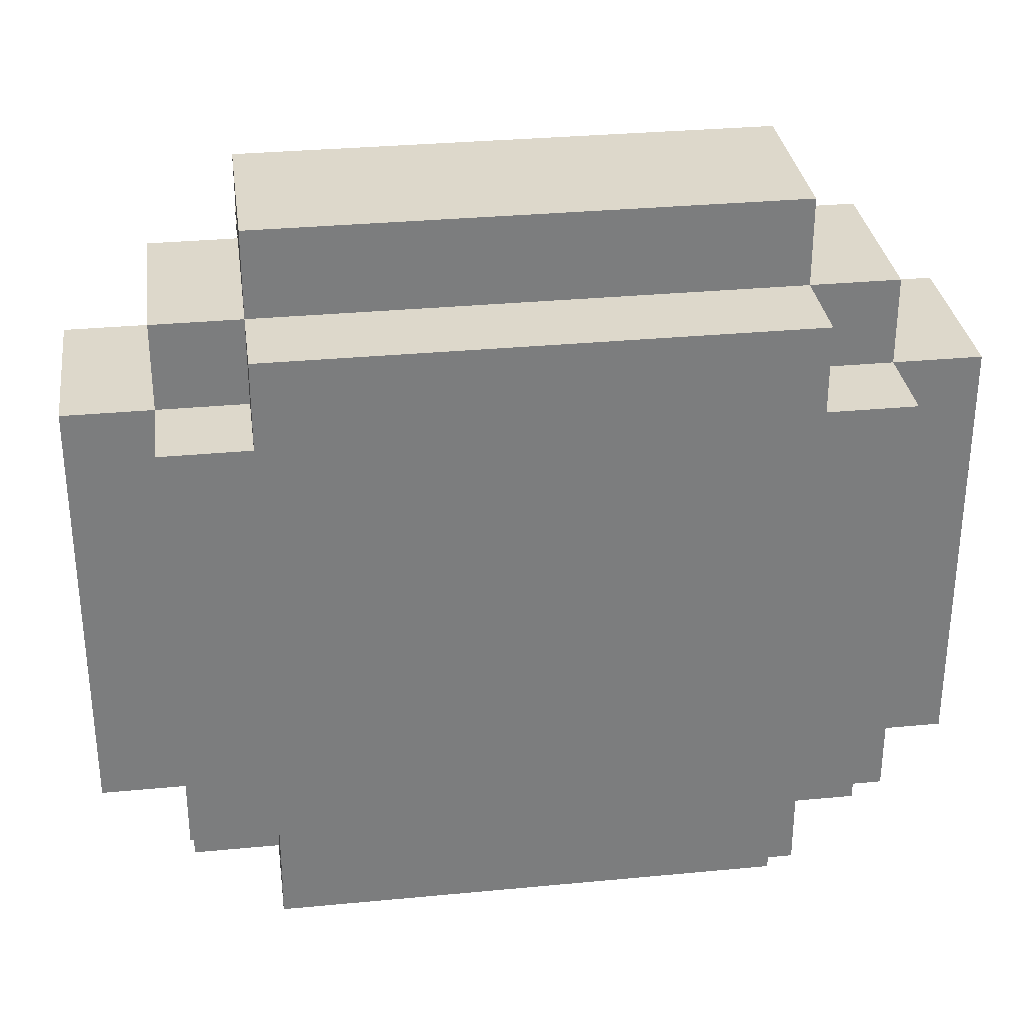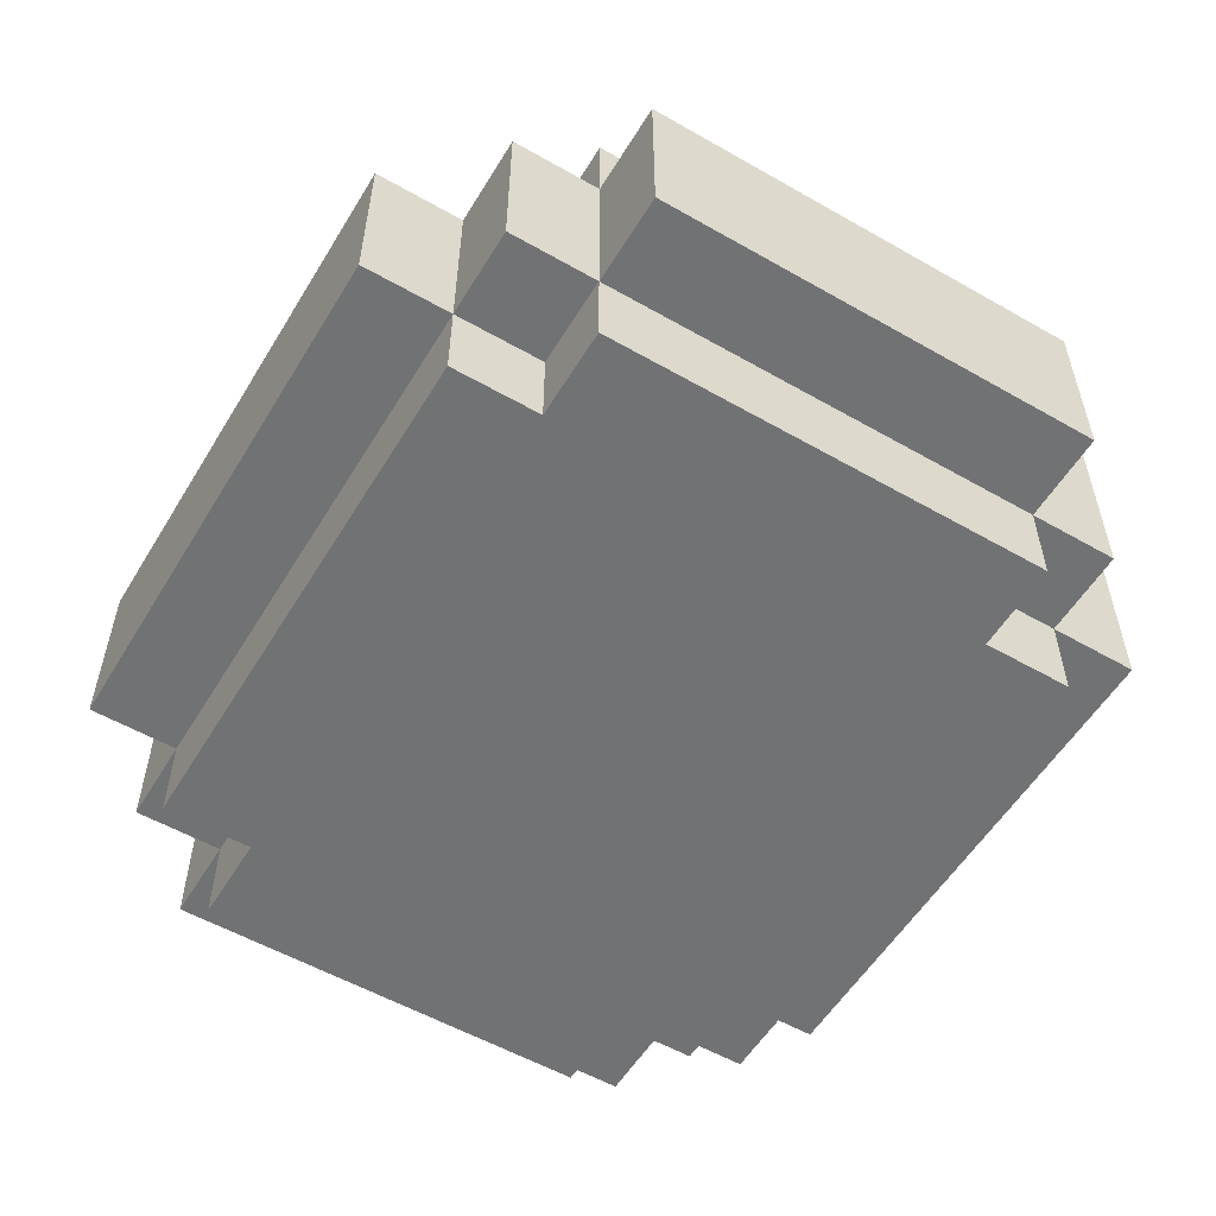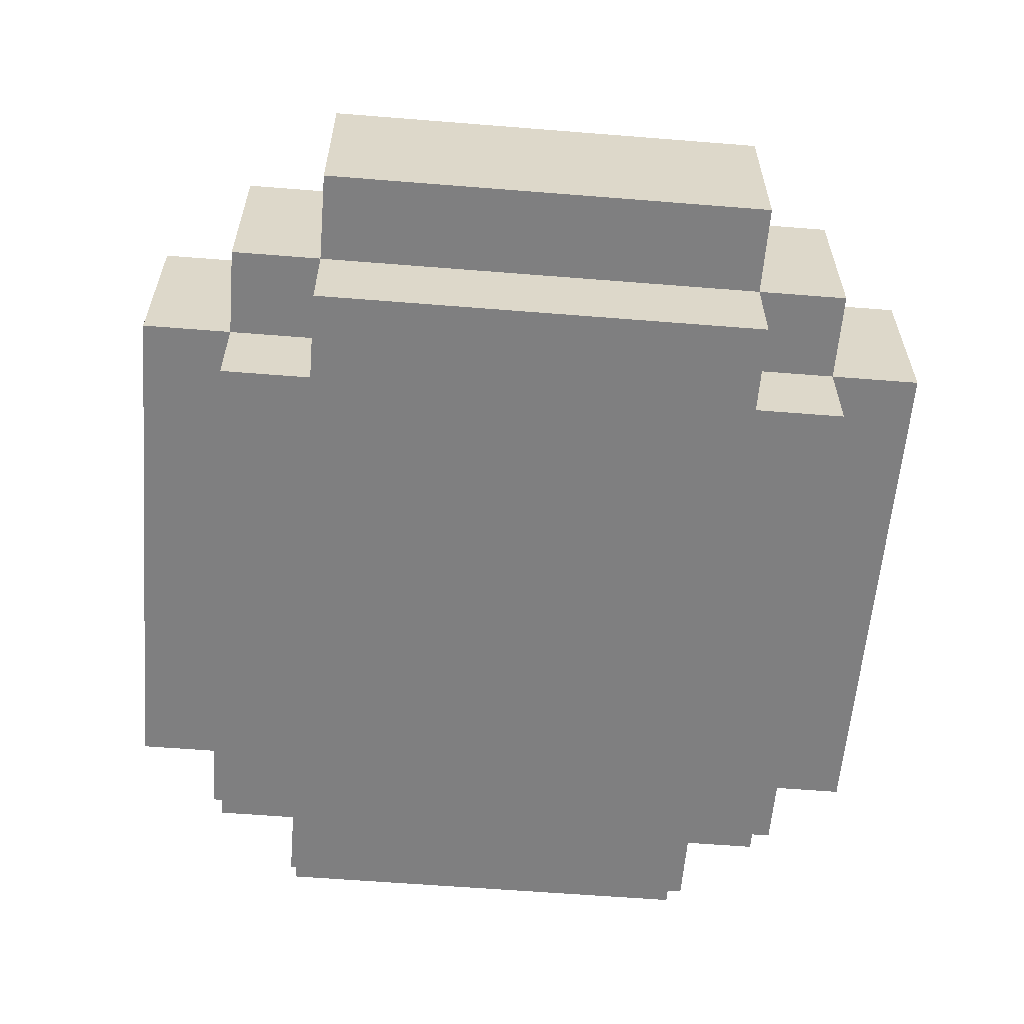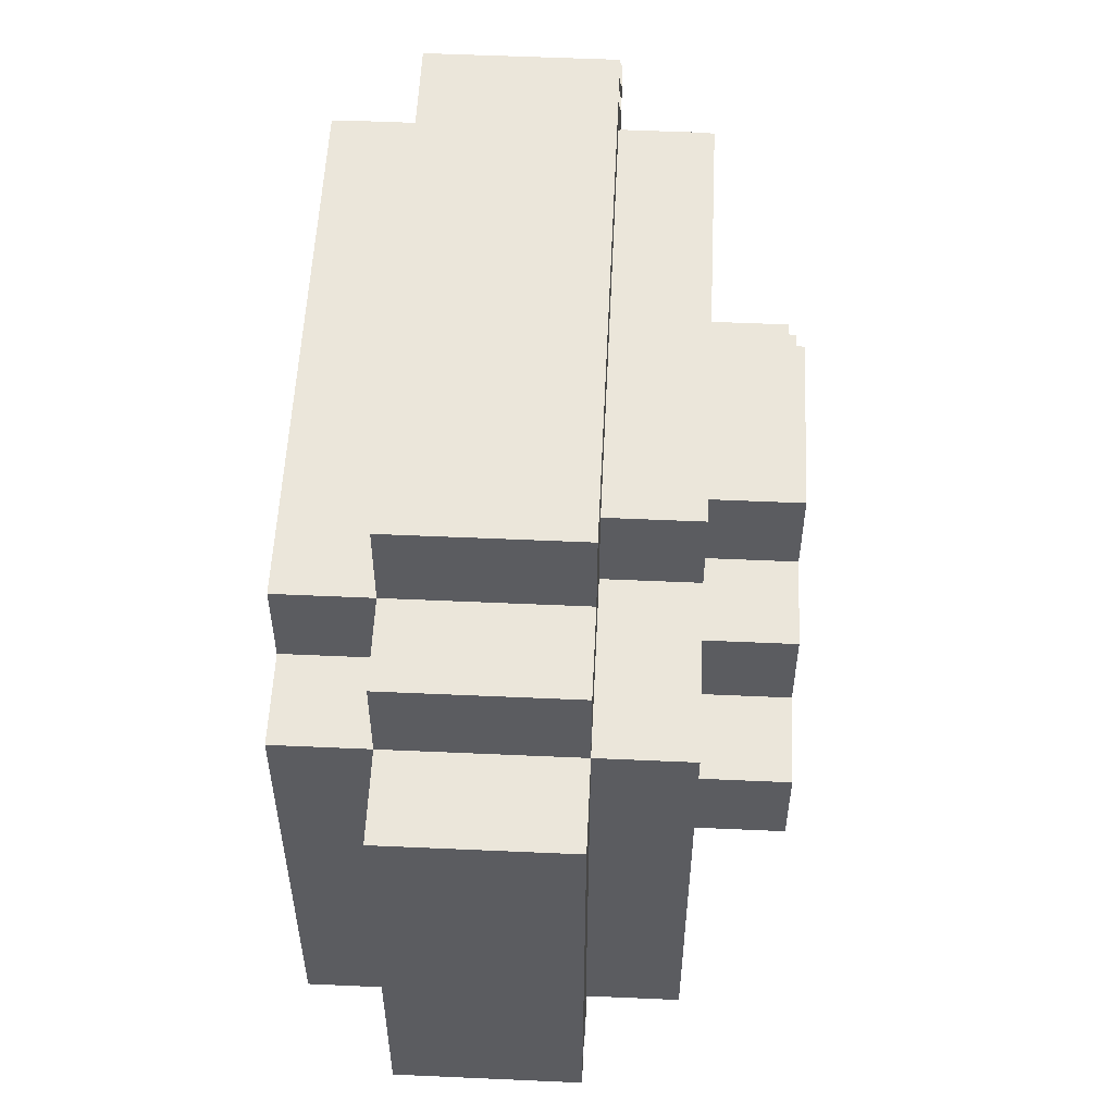
<metadata>
{"format":"obj","ext":"obj","renderer":"f3d","projection":"perspective","resolution":1024,"background":"white","views":[{"elev":31.5,"azim":-7.7,"up":"+Z"},{"elev":-55.6,"azim":59.0,"up":"+Y"},{"elev":-59.7,"azim":-94.7,"up":"+Y"},{"elev":54.8,"azim":92.7,"up":"+Z"}]}
</metadata>
<code>
o
v -0.5 0.1 0.4
v -0.5 0.1 -0.1
v -0.5 0.2 0.3
v -0.5 0.2 0.2
v -0.5 0.3 0.4
v -0.5 0.3 0.3
v -0.5 0.3 0.2
v -0.5 0.3 -0.1
v -0.4 0 0.4
v -0.4 0 -0.1
v -0.4 0.1 0.5
v -0.4 0.1 0.4
v -0.4 0.1 -0.1
v -0.4 0.1 -0.2
v -0.4 0.3 0.5
v -0.4 0.3 0.4
v -0.4 0.3 0.3
v -0.4 0.3 0.2
v -0.4 0.3 0.1
v -0.4 0.3 -5.96e-08
v -0.4 0.3 -0.1
v -0.4 0.3 -0.2
v -0.4 0.4 0.4
v -0.4 0.4 0.2
v -0.4 0.4 0.1
v -0.4 0.4 -5.96e-08
v -0.4 0.4 -0.1
v -0.3 0 0.5
v -0.3 0 0.4
v -0.3 0 -0.1
v -0.3 0 -0.2
v -0.3 0.1 0.6
v -0.3 0.1 0.5
v -0.3 0.1 0.4
v -0.3 0.1 -0.1
v -0.3 0.1 -0.2
v -0.3 0.1 -0.3
v -0.3 0.3 0.6
v -0.3 0.3 0.5
v -0.3 0.3 0.4
v -0.3 0.3 -0.1
v -0.3 0.3 -0.2
v -0.3 0.3 -0.3
v -0.3 0.4 0.5
v -0.3 0.4 0.4
v -0.3 0.4 0.2
v -0.3 0.4 0.1
v -0.3 0.4 -0.1
v -0.3 0.4 -0.2
v -0.3 0.5 0.2
v -0.3 0.5 0.1
v -0.2 0.4 0.3
v -0.2 0.4 0.2
v -0.2 0.4 0.1
v -0.2 0.4 -5.96e-08
v -0.2 0.5 0.3
v -0.2 0.5 0.2
v -0.2 0.5 0.1
v -0.2 0.5 -5.96e-08
v -0.1 0.4 0.4
v -0.1 0.4 0.3
v -0.1 0.4 -5.96e-08
v -0.1 0.4 -0.1
v -0.1 0.5 0.4
v -0.1 0.5 0.3
v -0.1 0.5 -5.96e-08
v -0.1 0.5 -0.1
v 0.1 0.4 0.4
v 0.1 0.4 0.3
v 0.1 0.4 -5.96e-08
v 0.1 0.4 -0.1
v 0.1 0.5 0.4
v 0.1 0.5 0.3
v 0.1 0.5 -5.96e-08
v 0.1 0.5 -0.1
v 0.2 0.3 0.5
v 0.2 0.3 0.4
v 0.2 0.4 0.5
v 0.2 0.4 0.4
v 0.2 0.4 0.3
v 0.2 0.4 0.2
v 0.2 0.4 0.1
v 0.2 0.4 -5.96e-08
v 0.2 0.5 0.3
v 0.2 0.5 0.2
v 0.2 0.5 0.1
v 0.2 0.5 -5.96e-08
v 0.3 0 0.5
v 0.3 0 0.4
v 0.3 0 -0.1
v 0.3 0 -0.2
v 0.3 0.1 0.6
v 0.3 0.1 0.5
v 0.3 0.1 0.4
v 0.3 0.1 -0.1
v 0.3 0.1 -0.2
v 0.3 0.1 -0.3
v 0.3 0.3 0.6
v 0.3 0.3 0.5
v 0.3 0.3 -0.1
v 0.3 0.3 -0.2
v 0.3 0.3 -0.3
v 0.3 0.4 0.2
v 0.3 0.4 0.1
v 0.3 0.4 -0.1
v 0.3 0.4 -0.2
v 0.3 0.5 0.2
v 0.3 0.5 0.1
v 0.4 0 0.4
v 0.4 0 -0.1
v 0.4 0.1 0.5
v 0.4 0.1 0.4
v 0.4 0.1 -0.1
v 0.4 0.1 -0.2
v 0.4 0.3 0.5
v 0.4 0.3 0.4
v 0.4 0.3 0.3
v 0.4 0.3 0.2
v 0.4 0.3 0.1
v 0.4 0.3 -5.96e-08
v 0.4 0.3 -0.1
v 0.4 0.3 -0.2
v 0.4 0.4 0.4
v 0.4 0.4 0.3
v 0.4 0.4 0.2
v 0.4 0.4 0.1
v 0.4 0.4 -5.96e-08
v 0.4 0.4 -0.1
v 0.5 0.1 0.4
v 0.5 0.1 -0.1
v 0.5 0.3 0.4
v 0.5 0.3 -0.1
v -0.3 0.1 0.6
v -0.3 0.3 0.6
v 0.3 0.1 0.6
v 0.3 0.3 0.6
v -0.4 0.1 0.5
v -0.4 0.3 0.5
v -0.3 0 0.5
v -0.3 0.1 0.5
v -0.3 0.3 0.5
v -0.3 0.4 0.5
v -0.1 0.3 0.5
v -0.1 0.4 0.5
v 0 0.3 0.5
v 0 0.4 0.5
v 0.1 0.3 0.5
v 0.1 0.4 0.5
v 0.2 0.3 0.5
v 0.2 0.4 0.5
v 0.3 0 0.5
v 0.3 0.1 0.5
v 0.3 0.3 0.5
v 0.4 0.1 0.5
v 0.4 0.3 0.5
v -0.5 0.1 0.4
v -0.5 0.3 0.4
v -0.4 0 0.4
v -0.4 0.1 0.4
v -0.4 0.3 0.4
v -0.4 0.4 0.4
v -0.3 0 0.4
v -0.3 0.1 0.4
v -0.3 0.3 0.4
v -0.3 0.4 0.4
v -0.1 0.4 0.4
v -0.1 0.5 0.4
v 0 0.4 0.4
v 0.1 0.4 0.4
v 0.1 0.5 0.4
v 0.2 0.3 0.4
v 0.2 0.4 0.4
v 0.3 0 0.4
v 0.3 0.1 0.4
v 0.4 0 0.4
v 0.4 0.1 0.4
v 0.4 0.3 0.4
v 0.4 0.4 0.4
v 0.5 0.1 0.4
v 0.5 0.3 0.4
v -0.2 0.4 0.3
v -0.2 0.5 0.3
v -0.1 0.4 0.3
v -0.1 0.5 0.3
v 0.1 0.4 0.3
v 0.1 0.5 0.3
v 0.2 0.4 0.3
v 0.2 0.5 0.3
v -0.3 0.4 0.2
v -0.3 0.5 0.2
v -0.2 0.4 0.2
v -0.2 0.5 0.2
v 0.2 0.4 0.2
v 0.2 0.5 0.2
v 0.3 0.4 0.2
v 0.3 0.5 0.2
v -0.3 0.4 0.1
v -0.3 0.5 0.1
v -0.2 0.4 0.1
v -0.2 0.5 0.1
v 0.2 0.4 0.1
v 0.2 0.5 0.1
v 0.3 0.4 0.1
v 0.3 0.5 0.1
v -0.2 0.4 -5.96e-08
v -0.2 0.5 -5.96e-08
v -0.1 0.4 -5.96e-08
v -0.1 0.5 -5.96e-08
v 0.1 0.4 -5.96e-08
v 0.1 0.5 -5.96e-08
v 0.2 0.4 -5.96e-08
v 0.2 0.5 -5.96e-08
v -0.5 0.1 -0.1
v -0.5 0.3 -0.1
v -0.4 0 -0.1
v -0.4 0.1 -0.1
v -0.4 0.3 -0.1
v -0.4 0.4 -0.1
v -0.3 0 -0.1
v -0.3 0.1 -0.1
v -0.3 0.3 -0.1
v -0.3 0.4 -0.1
v -0.1 0.4 -0.1
v -0.1 0.5 -0.1
v 0 0.4 -0.1
v 0.1 0.4 -0.1
v 0.1 0.5 -0.1
v 0.3 0 -0.1
v 0.3 0.1 -0.1
v 0.3 0.3 -0.1
v 0.3 0.4 -0.1
v 0.4 0 -0.1
v 0.4 0.1 -0.1
v 0.4 0.3 -0.1
v 0.4 0.4 -0.1
v 0.5 0.1 -0.1
v 0.5 0.3 -0.1
v -0.4 0.1 -0.2
v -0.4 0.3 -0.2
v -0.3 0 -0.2
v -0.3 0.1 -0.2
v -0.3 0.3 -0.2
v -0.3 0.4 -0.2
v -0.2 0.3 -0.2
v -0.2 0.4 -0.2
v -0.1 0.3 -0.2
v -0.1 0.4 -0.2
v 0 0.3 -0.2
v 0 0.4 -0.2
v 0.1 0.3 -0.2
v 0.1 0.4 -0.2
v 0.3 0 -0.2
v 0.3 0.1 -0.2
v 0.3 0.3 -0.2
v 0.3 0.4 -0.2
v 0.4 0.1 -0.2
v 0.4 0.3 -0.2
v -0.3 0.1 -0.3
v -0.3 0.3 -0.3
v 0.3 0.1 -0.3
v 0.3 0.3 -0.3
v -0.3 0 0.5
v 0.3 0 0.5
v -0.4 0 0.4
v -0.3 0 0.4
v 0.3 0 0.4
v 0.4 0 0.4
v -0.4 0 -0.1
v -0.3 0 -0.1
v 0.3 0 -0.1
v 0.4 0 -0.1
v -0.3 0 -0.2
v 0.3 0 -0.2
v -0.3 0.1 0.6
v 0.3 0.1 0.6
v -0.4 0.1 0.5
v -0.3 0.1 0.5
v 0.3 0.1 0.5
v 0.4 0.1 0.5
v -0.5 0.1 0.4
v -0.4 0.1 0.4
v -0.3 0.1 0.4
v 0.3 0.1 0.4
v 0.4 0.1 0.4
v 0.5 0.1 0.4
v -0.5 0.1 -0.1
v -0.4 0.1 -0.1
v -0.3 0.1 -0.1
v 0.3 0.1 -0.1
v 0.4 0.1 -0.1
v 0.5 0.1 -0.1
v -0.4 0.1 -0.2
v -0.3 0.1 -0.2
v 0.3 0.1 -0.2
v 0.4 0.1 -0.2
v -0.3 0.1 -0.3
v 0.3 0.1 -0.3
v -0.3 0.3 0.6
v 0.3 0.3 0.6
v -0.4 0.3 0.5
v -0.3 0.3 0.5
v -0.1 0.3 0.5
v 0 0.3 0.5
v 0.1 0.3 0.5
v 0.2 0.3 0.5
v 0.3 0.3 0.5
v 0.4 0.3 0.5
v -0.5 0.3 0.4
v -0.4 0.3 0.4
v -0.3 0.3 0.4
v 0.2 0.3 0.4
v 0.4 0.3 0.4
v 0.5 0.3 0.4
v -0.5 0.3 0.3
v -0.4 0.3 0.3
v 0.4 0.3 0.3
v -0.5 0.3 0.2
v -0.4 0.3 0.2
v 0.4 0.3 0.2
v -0.4 0.3 0.1
v 0.4 0.3 0.1
v -0.4 0.3 -5.96e-08
v 0.4 0.3 -5.96e-08
v -0.5 0.3 -0.1
v -0.4 0.3 -0.1
v -0.3 0.3 -0.1
v 0.3 0.3 -0.1
v 0.4 0.3 -0.1
v 0.5 0.3 -0.1
v -0.4 0.3 -0.2
v -0.3 0.3 -0.2
v -0.2 0.3 -0.2
v -0.1 0.3 -0.2
v 0 0.3 -0.2
v 0.1 0.3 -0.2
v 0.3 0.3 -0.2
v 0.4 0.3 -0.2
v -0.3 0.3 -0.3
v 0.3 0.3 -0.3
v -0.3 0.4 0.5
v -0.1 0.4 0.5
v 0 0.4 0.5
v 0.1 0.4 0.5
v 0.2 0.4 0.5
v -0.4 0.4 0.4
v -0.3 0.4 0.4
v -0.2 0.4 0.4
v -0.1 0.4 0.4
v 0 0.4 0.4
v 0.1 0.4 0.4
v 0.2 0.4 0.4
v 0.4 0.4 0.4
v -0.3 0.4 0.3
v -0.2 0.4 0.3
v -0.1 0.4 0.3
v 0.1 0.4 0.3
v 0.2 0.4 0.3
v 0.3 0.4 0.3
v 0.4 0.4 0.3
v -0.4 0.4 0.2
v -0.3 0.4 0.2
v -0.2 0.4 0.2
v 0.2 0.4 0.2
v 0.3 0.4 0.2
v 0.4 0.4 0.2
v -0.4 0.4 0.1
v -0.3 0.4 0.1
v -0.2 0.4 0.1
v 0.2 0.4 0.1
v 0.3 0.4 0.1
v 0.4 0.4 0.1
v -0.4 0.4 -5.96e-08
v -0.3 0.4 -5.96e-08
v -0.2 0.4 -5.96e-08
v -0.1 0.4 -5.96e-08
v 0.1 0.4 -5.96e-08
v 0.2 0.4 -5.96e-08
v 0.3 0.4 -5.96e-08
v 0.4 0.4 -5.96e-08
v -0.4 0.4 -0.1
v -0.3 0.4 -0.1
v -0.2 0.4 -0.1
v -0.1 0.4 -0.1
v 0 0.4 -0.1
v 0.1 0.4 -0.1
v 0.2 0.4 -0.1
v 0.3 0.4 -0.1
v 0.4 0.4 -0.1
v -0.3 0.4 -0.2
v -0.2 0.4 -0.2
v -0.1 0.4 -0.2
v 0 0.4 -0.2
v 0.1 0.4 -0.2
v 0.3 0.4 -0.2
v -0.1 0.5 0.4
v 0.1 0.5 0.4
v -0.2 0.5 0.3
v -0.1 0.5 0.3
v 0 0.5 0.3
v 0.1 0.5 0.3
v 0.2 0.5 0.3
v -0.3 0.5 0.2
v -0.2 0.5 0.2
v -0.1 0.5 0.2
v 0 0.5 0.2
v 0.1 0.5 0.2
v 0.2 0.5 0.2
v 0.3 0.5 0.2
v -0.3 0.5 0.1
v -0.2 0.5 0.1
v -0.1 0.5 0.1
v 0 0.5 0.1
v 0.1 0.5 0.1
v 0.2 0.5 0.1
v 0.3 0.5 0.1
v -0.2 0.5 -5.96e-08
v -0.1 0.5 -5.96e-08
v 0 0.5 -5.96e-08
v 0.1 0.5 -5.96e-08
v 0.2 0.5 -5.96e-08
v -0.1 0.5 -0.1
v 0.1 0.5 -0.1
f 3 2 1
f 4 2 3
f 5 3 1
f 6 4 3
f 6 3 5
f 7 2 4
f 7 4 6
f 8 2 7
f 12 10 9
f 13 10 12
f 15 12 11
f 16 12 15
f 21 14 13
f 22 14 21
f 23 17 16
f 23 18 17
f 24 19 18
f 24 18 23
f 25 20 19
f 25 19 24
f 26 21 20
f 26 20 25
f 27 21 26
f 33 29 28
f 34 29 33
f 35 31 30
f 36 31 35
f 38 33 32
f 39 33 38
f 42 37 36
f 43 37 42
f 44 40 39
f 45 40 44
f 48 42 41
f 49 42 48
f 50 47 46
f 51 47 50
f 56 53 52
f 57 53 56
f 58 55 54
f 59 55 58
f 64 61 60
f 65 61 64
f 66 63 62
f 67 63 66
f 68 69 72
f 72 69 73
f 70 71 74
f 74 71 75
f 76 77 78
f 78 77 79
f 80 81 84
f 84 81 85
f 82 83 86
f 86 83 87
f 88 89 93
f 93 89 94
f 90 91 95
f 95 91 96
f 92 93 98
f 98 93 99
f 96 97 101
f 101 97 102
f 100 101 105
f 105 101 106
f 103 104 107
f 107 104 108
f 109 110 112
f 112 110 113
f 111 112 115
f 115 112 116
f 113 114 121
f 121 114 122
f 116 117 123
f 117 118 124
f 123 117 124
f 118 119 125
f 124 118 125
f 119 120 126
f 125 119 126
f 120 121 127
f 126 120 127
f 127 121 128
f 129 130 131
f 131 130 132
f 135 134 133
f 136 134 135
f 140 138 137
f 141 138 140
f 143 142 141
f 144 142 143
f 145 144 143
f 146 144 145
f 147 146 145
f 148 146 147
f 149 148 147
f 150 148 149
f 151 140 139
f 152 140 151
f 154 153 152
f 155 153 154
f 159 157 156
f 160 157 159
f 162 159 158
f 163 159 162
f 164 161 160
f 165 161 164
f 168 167 166
f 169 167 168
f 170 167 169
f 175 174 173
f 176 174 175
f 177 172 171
f 178 172 177
f 179 177 176
f 180 177 179
f 183 182 181
f 184 182 183
f 187 186 185
f 188 186 187
f 191 190 189
f 192 190 191
f 195 194 193
f 196 194 195
f 197 198 199
f 199 198 200
f 201 202 203
f 203 202 204
f 205 206 207
f 207 206 208
f 209 210 211
f 211 210 212
f 213 214 216
f 216 214 217
f 215 216 219
f 219 216 220
f 217 218 221
f 221 218 222
f 223 224 225
f 225 224 226
f 226 224 227
f 228 229 232
f 232 229 233
f 230 231 234
f 234 231 235
f 233 234 236
f 236 234 237
f 238 239 241
f 241 239 242
f 242 243 244
f 244 243 245
f 244 245 246
f 246 245 247
f 246 247 248
f 248 247 249
f 248 249 250
f 250 249 251
f 240 241 252
f 252 241 253
f 250 251 254
f 254 251 255
f 253 254 256
f 256 254 257
f 258 259 260
f 260 259 261
f 265 263 262
f 266 263 265
f 268 265 264
f 268 267 266
f 268 266 265
f 269 267 268
f 270 267 269
f 271 267 270
f 272 270 269
f 273 270 272
f 277 275 274
f 278 275 277
f 281 277 276
f 282 277 281
f 283 279 278
f 284 279 283
f 286 281 280
f 287 281 286
f 290 285 284
f 291 285 290
f 292 288 287
f 293 288 292
f 294 290 289
f 295 290 294
f 296 294 293
f 297 294 296
f 298 299 301
f 301 299 302
f 302 299 303
f 303 299 304
f 304 299 305
f 305 299 306
f 300 301 309
f 309 301 310
f 305 306 311
f 306 307 311
f 311 307 312
f 308 309 314
f 314 309 315
f 312 313 316
f 314 315 317
f 317 315 318
f 316 313 319
f 317 318 320
f 319 313 321
f 317 320 322
f 321 313 323
f 317 322 324
f 324 322 325
f 323 313 328
f 328 313 329
f 325 326 330
f 330 326 331
f 327 328 336
f 336 328 337
f 334 335 338
f 335 336 338
f 331 332 338
f 333 334 338
f 332 333 338
f 338 336 339
f 340 341 346
f 346 341 347
f 341 342 348
f 347 341 348
f 342 343 349
f 348 342 349
f 343 344 350
f 349 343 350
f 350 344 351
f 346 347 353
f 345 346 353
f 347 348 354
f 353 347 354
f 354 348 355
f 351 352 356
f 350 351 356
f 356 352 357
f 357 352 358
f 358 352 359
f 353 354 360
f 345 353 360
f 360 354 361
f 361 354 362
f 357 358 363
f 358 359 364
f 363 358 364
f 364 359 365
f 360 361 366
f 366 361 367
f 364 365 370
f 370 365 371
f 367 368 372
f 366 367 372
f 372 368 373
f 373 368 374
f 369 370 377
f 370 371 378
f 377 370 378
f 378 371 379
f 372 373 380
f 374 375 381
f 380 373 381
f 373 374 381
f 381 375 382
f 382 375 383
f 376 377 385
f 377 378 386
f 385 377 386
f 378 379 387
f 386 378 387
f 387 379 388
f 381 382 389
f 382 383 390
f 389 382 390
f 383 384 391
f 390 383 391
f 384 385 392
f 391 384 392
f 385 386 393
f 392 385 393
f 386 387 393
f 393 387 394
f 395 396 398
f 398 396 399
f 399 396 400
f 397 398 403
f 398 399 404
f 403 398 404
f 399 400 405
f 404 399 405
f 400 401 406
f 405 400 406
f 406 401 407
f 404 405 409
f 407 408 409
f 406 407 409
f 405 406 409
f 402 403 409
f 403 404 409
f 409 408 410
f 410 408 411
f 411 408 412
f 412 408 413
f 413 408 414
f 414 408 415
f 410 411 416
f 411 412 417
f 416 411 417
f 412 413 418
f 417 412 418
f 413 414 419
f 418 413 419
f 419 414 420
f 417 418 421
f 418 419 421
f 421 419 422

</code>
